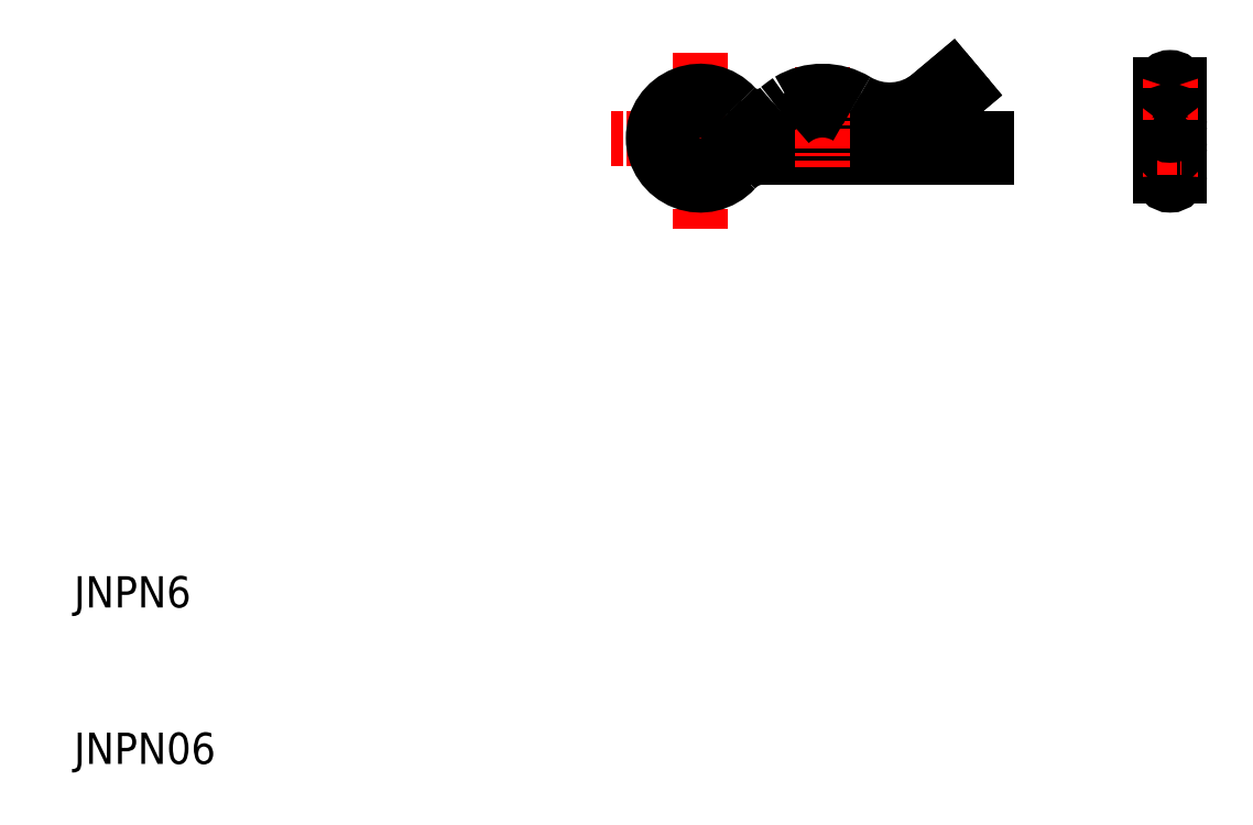
<metadata>
{"format":"dxf","ext":"dxf","renderer":"ezdxf+matplotlib","layout":"modelspace","background":"white","min_lineweight":24,"dpi":150}
</metadata>
<code>
0
SECTION
2
ENTITIES
0
TEXT
8
0
10
10
20
20
30
0
40
2
1
JNPN6
0
TEXT
8
0
10
10
20
10
30
0
40
2
1
JNPN06
0
LINE
8
CENTER
10
55.05
20
50
30
0
11
44.3
21
50
31
0
0
ARC
8
0
10
62.08
20
55.84
30
0
40
5.245
50
238.7
51
310
0
LINE
8
0
10
68.3
20
50
30
0
11
53.5
21
50
31
0
0
LINE
8
0
10
68.3
20
48.8
30
0
11
54.07
21
48.8
31
0
0
ARC
8
0
10
62.08
20
55.84
30
0
40
4.045
50
238.7
51
310
0
LINE
8
CENTER
10
50
20
55.48
30
0
11
50
21
43.98
31
0
0
ARC
8
0
10
53.65
20
53.32
30
0
40
3.136
50
222.3
51
312.5
0
ARC
8
0
10
53.65
20
53.32
30
0
40
1.936
50
222.3
51
312.5
0
ARC
8
0
10
50
20
50
30
0
40
3
50
42.29
51
317.7
0
ARC
8
0
10
53.5
20
47.5
30
0
40
2.5
50
90
51
144.5
0
ARC
8
0
10
50
20
50
30
0
40
1.8
50
42.29
51
324.5
0
ARC
8
0
10
54.07
20
46.3
30
0
40
2.5
50
90
51
137.7
0
LINE
8
CENTER
10
57.8
20
54.57
30
0
11
57.8
21
48.16
31
0
0
ARC
8
0
10
57.8
20
48.8
30
0
40
4.2
50
58.7
51
120.9
0
ARC
8
0
10
57.8
20
48.8
30
0
40
3
50
58.7
51
132.5
0
ARC
8
0
10
63.27
20
41.46
30
0
40
13.34
50
124.9
51
128.5
0
LINE
8
0
10
68.3
20
50
30
0
11
68.3
21
48.8
31
0
0
LINE
8
0
10
65.45
20
51.83
30
0
11
66.8
21
52.96
31
0
0
LINE
8
0
10
66.8
20
52.96
30
0
11
66.03
21
53.88
31
0
0
LINE
8
0
10
64.68
20
52.75
30
0
11
66.03
21
53.88
31
0
0
LINE
8
0
10
79.4
20
47.6
30
0
11
79.4
21
53.42
31
0
0
LINE
8
0
10
80.6
20
47.6
30
0
11
80.6
21
53.42
31
0
0
ARC
8
0
10
80
20
49.4
30
0
40
0.6
50
0
51
180
0
LINE
8
CENTER
10
80
20
54.43
30
0
11
80
21
46.38
31
0
0
ARC
8
0
10
80
20
47.6
30
0
40
0.6
50
180
51
0
0
ARC
8
0
10
80
20
49.4
30
0
40
0.6
50
180
51
0
0
LINE
8
CENTER
10
79.18
20
49.4
30
0
11
80.76
21
49.4
31
0
0
ARC
8
0
10
80
20
51.2
30
0
40
0.6
50
180
51
0
0
ARC
8
0
10
80
20
53.25
30
0
40
0.6214
50
15.09
51
164.9
0
ARC
8
0
10
80
20
53.58
30
0
40
0.6214
50
195.1
51
344.9
0
ARC
8
0
10
80
20
50.79
30
0
40
0.6
50
180
51
0
0
ENDSEC
0
EOF

</code>
